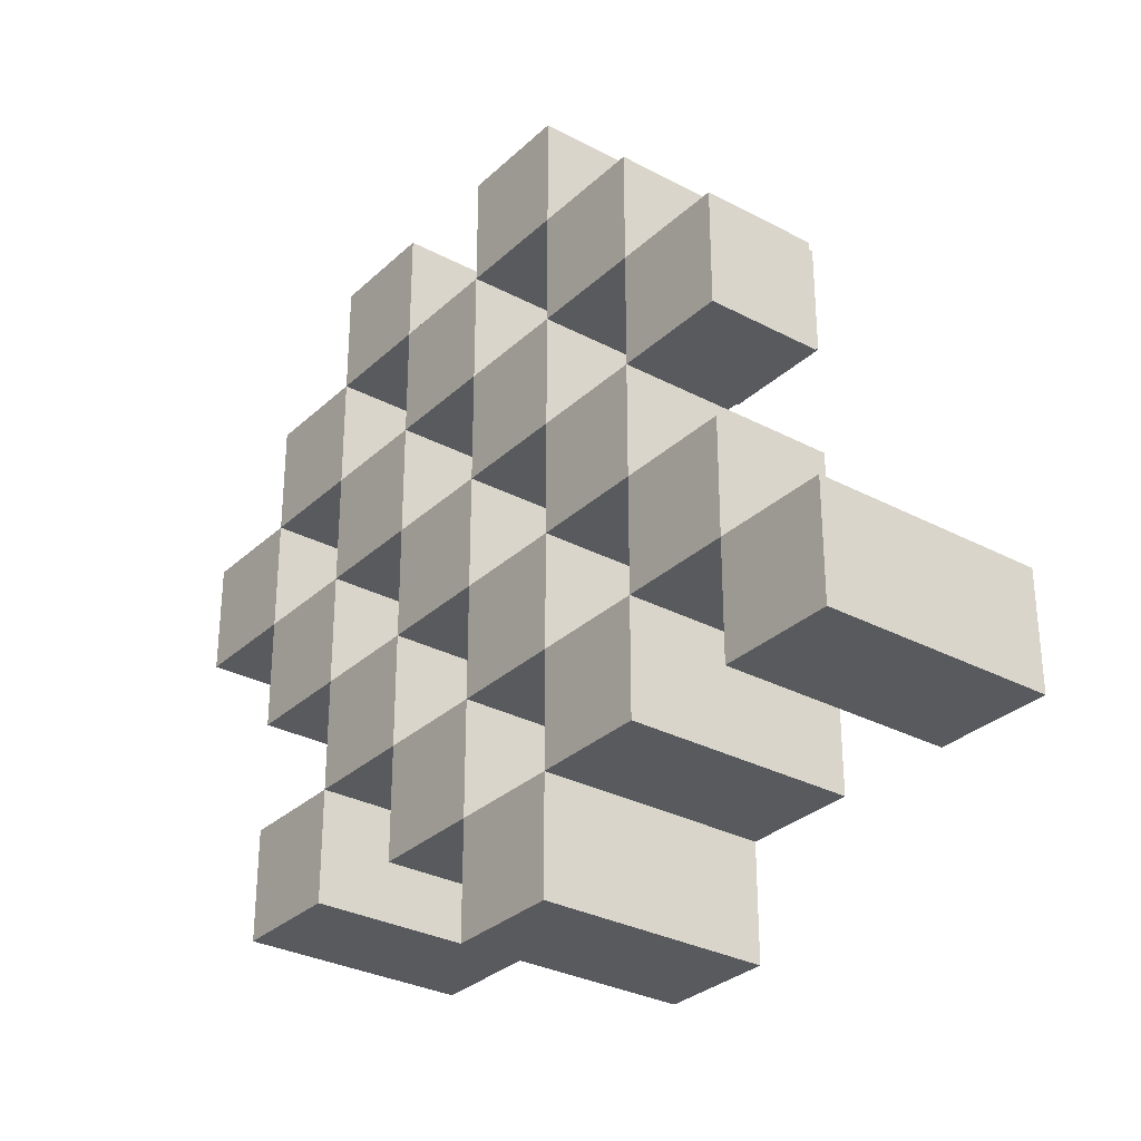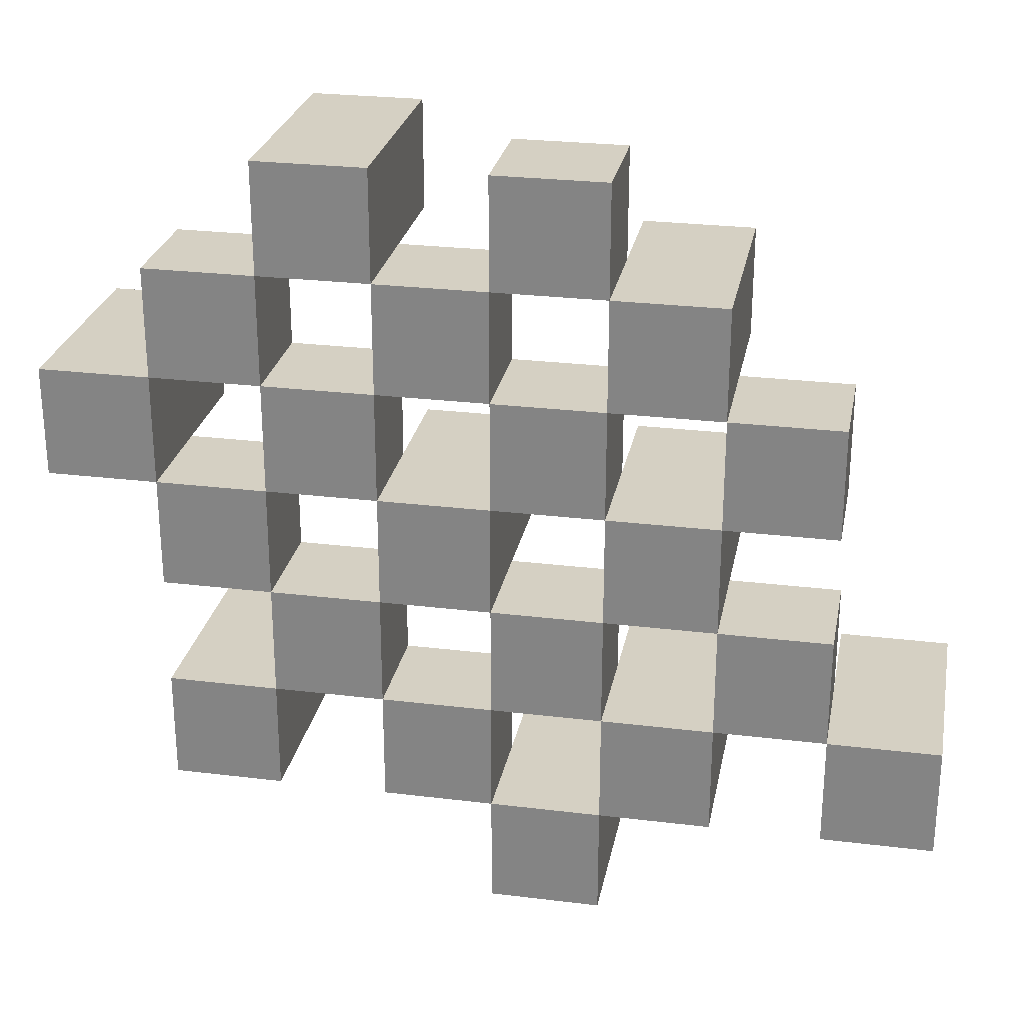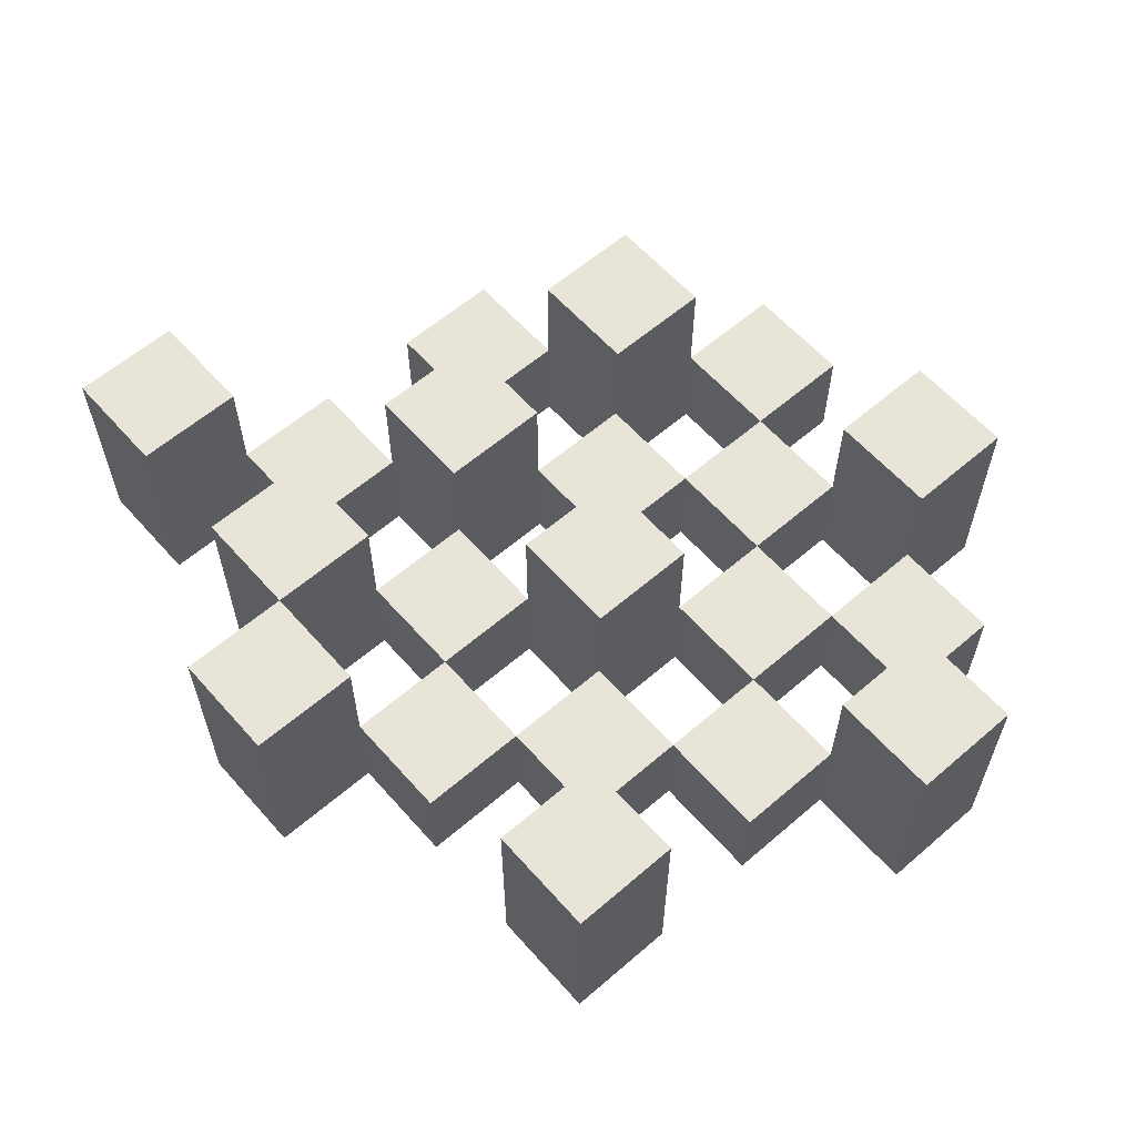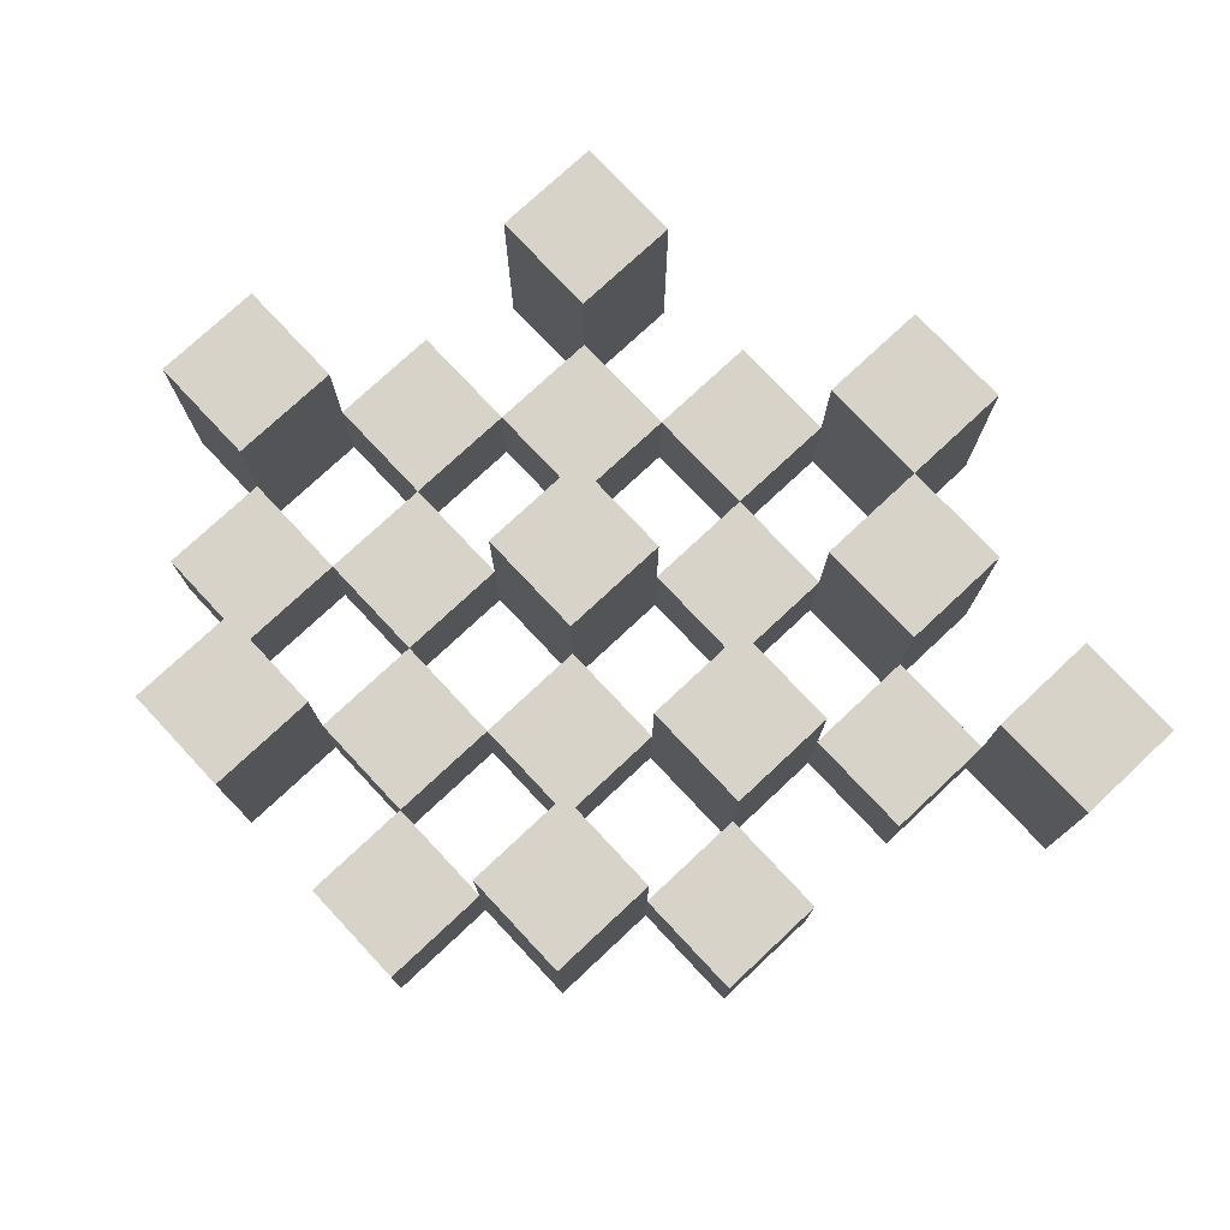
<metadata>
{"format":"obj","ext":"obj","renderer":"f3d","projection":"perspective","resolution":1024,"background":"white","views":[{"elev":-30.6,"azim":52.6,"up":"+Z"},{"elev":26.4,"azim":10.9,"up":"+Z"},{"elev":60.3,"azim":-131.3,"up":"+Y"},{"elev":76.2,"azim":46.9,"up":"+Y"}]}
</metadata>
<code>
o
v 19.9 0.9 29
v 19.9 0.9 28.9
v 19.9 1.1 29
v 19.9 1.1 28.9
v 20 0.9 29.1
v 20 0.9 29
v 20 0.9 28.9
v 20 0.9 28.8
v 20 0.9 28.7
v 20 0.9 28.6
v 20 1 29.1
v 20 1 29
v 20 1 28.9
v 20 1 28.8
v 20 1.1 28.7
v 20 1.1 28.6
v 20.1 0.9 29.2
v 20.1 0.9 29.1
v 20.1 0.9 29
v 20.1 0.9 28.9
v 20.1 0.9 28.8
v 20.1 0.9 28.7
v 20.1 1 29.1
v 20.1 1 29
v 20.1 1 28.9
v 20.1 1 28.8
v 20.1 1 28.7
v 20.1 1.1 29.2
v 20.1 1.1 29.1
v 20.2 0.9 29.1
v 20.2 0.9 29
v 20.2 0.9 28.9
v 20.2 0.9 28.8
v 20.2 0.9 28.7
v 20.2 0.9 28.6
v 20.2 1 29.1
v 20.2 1 29
v 20.2 1 28.9
v 20.2 1 28.8
v 20.2 1 28.7
v 20.2 1 28.6
v 20.2 1.1 28.9
v 20.2 1.1 28.8
v 20.3 0.9 29.2
v 20.3 0.9 29.1
v 20.3 0.9 29
v 20.3 0.9 28.9
v 20.3 0.9 28.8
v 20.3 0.9 28.7
v 20.3 0.9 28.6
v 20.3 0.9 28.5
v 20.3 1 29.2
v 20.3 1 29.1
v 20.3 1 29
v 20.3 1 28.9
v 20.3 1 28.8
v 20.3 1 28.7
v 20.3 1 28.6
v 20.3 1.1 28.6
v 20.3 1.1 28.5
v 20.4 0.9 29.1
v 20.4 0.9 29
v 20.4 0.9 28.9
v 20.4 0.9 28.8
v 20.4 0.9 28.7
v 20.4 0.9 28.6
v 20.4 1 29.1
v 20.4 1 29
v 20.4 1 28.9
v 20.4 1 28.8
v 20.4 1 28.7
v 20.4 1.1 29.1
v 20.4 1.1 29
v 20.4 1.1 28.9
v 20.4 1.1 28.8
v 20.4 1.1 28.7
v 20.4 1.1 28.6
v 20.5 0.9 29
v 20.5 0.9 28.9
v 20.5 0.9 28.8
v 20.5 0.9 28.7
v 20.5 1 29
v 20.5 1 28.9
v 20.5 1 28.8
v 20.5 1 28.7
v 20.6 0.9 28.7
v 20.6 0.9 28.6
v 20.6 1 28.7
v 20.6 1.1 28.7
v 20.6 1.1 28.6
v 20 0.9 29
v 20 0.9 28.9
v 20 1 29
v 20 1 28.9
v 20 1.1 29
v 20 1.1 28.9
v 20.1 0.9 29.1
v 20.1 0.9 29
v 20.1 0.9 28.9
v 20.1 0.9 28.8
v 20.1 0.9 28.7
v 20.1 0.9 28.6
v 20.1 1 29.1
v 20.1 1 29
v 20.1 1 28.9
v 20.1 1 28.8
v 20.1 1 28.7
v 20.1 1.1 28.7
v 20.1 1.1 28.6
v 20.2 0.9 29.2
v 20.2 0.9 29.1
v 20.2 0.9 29
v 20.2 0.9 28.9
v 20.2 0.9 28.8
v 20.2 0.9 28.7
v 20.2 1 29.1
v 20.2 1 29
v 20.2 1 28.9
v 20.2 1 28.8
v 20.2 1 28.7
v 20.2 1.1 29.2
v 20.2 1.1 29.1
v 20.3 0.9 29.1
v 20.3 0.9 29
v 20.3 0.9 28.9
v 20.3 0.9 28.8
v 20.3 0.9 28.7
v 20.3 0.9 28.6
v 20.3 1 29.1
v 20.3 1 29
v 20.3 1 28.9
v 20.3 1 28.8
v 20.3 1 28.7
v 20.3 1 28.6
v 20.3 1.1 28.9
v 20.3 1.1 28.8
v 20.4 0.9 29.2
v 20.4 0.9 29.1
v 20.4 0.9 29
v 20.4 0.9 28.9
v 20.4 0.9 28.8
v 20.4 0.9 28.7
v 20.4 0.9 28.6
v 20.4 0.9 28.5
v 20.4 1 29.2
v 20.4 1 29.1
v 20.4 1 29
v 20.4 1 28.9
v 20.4 1 28.8
v 20.4 1 28.7
v 20.4 1.1 28.6
v 20.4 1.1 28.5
v 20.5 0.9 29.1
v 20.5 0.9 29
v 20.5 0.9 28.9
v 20.5 0.9 28.8
v 20.5 0.9 28.7
v 20.5 0.9 28.6
v 20.5 1 29
v 20.5 1 28.9
v 20.5 1 28.8
v 20.5 1 28.7
v 20.5 1.1 29.1
v 20.5 1.1 29
v 20.5 1.1 28.9
v 20.5 1.1 28.8
v 20.5 1.1 28.7
v 20.5 1.1 28.6
v 20.6 0.9 29
v 20.6 0.9 28.9
v 20.6 0.9 28.8
v 20.6 0.9 28.7
v 20.6 1 29
v 20.6 1 28.9
v 20.6 1 28.8
v 20.6 1 28.7
v 20.7 0.9 28.7
v 20.7 0.9 28.6
v 20.7 1.1 28.7
v 20.7 1.1 28.6
v 20.1 0.9 29.2
v 20.1 1.1 29.2
v 20.2 0.9 29.2
v 20.2 1.1 29.2
v 20.3 0.9 29.2
v 20.3 1 29.2
v 20.4 0.9 29.2
v 20.4 1 29.2
v 20 0.9 29.1
v 20 1 29.1
v 20.1 0.9 29.1
v 20.1 1 29.1
v 20.2 0.9 29.1
v 20.2 1 29.1
v 20.3 0.9 29.1
v 20.3 1 29.1
v 20.4 0.9 29.1
v 20.4 1 29.1
v 20.4 1.1 29.1
v 20.5 0.9 29.1
v 20.5 1.1 29.1
v 19.9 0.9 29
v 19.9 1.1 29
v 20 0.9 29
v 20 1 29
v 20 1.1 29
v 20.1 0.9 29
v 20.1 1 29
v 20.2 0.9 29
v 20.2 1 29
v 20.3 0.9 29
v 20.3 1 29
v 20.4 0.9 29
v 20.4 1 29
v 20.5 0.9 29
v 20.5 1 29
v 20.6 0.9 29
v 20.6 1 29
v 20 0.9 28.9
v 20 1 28.9
v 20.1 0.9 28.9
v 20.1 1 28.9
v 20.2 0.9 28.9
v 20.2 1 28.9
v 20.2 1.1 28.9
v 20.3 0.9 28.9
v 20.3 1 28.9
v 20.3 1.1 28.9
v 20.4 0.9 28.9
v 20.4 1 28.9
v 20.4 1.1 28.9
v 20.5 0.9 28.9
v 20.5 1 28.9
v 20.5 1.1 28.9
v 20.1 0.9 28.8
v 20.1 1 28.8
v 20.2 0.9 28.8
v 20.2 1 28.8
v 20.3 0.9 28.8
v 20.3 1 28.8
v 20.4 0.9 28.8
v 20.4 1 28.8
v 20.5 0.9 28.8
v 20.5 1 28.8
v 20.6 0.9 28.8
v 20.6 1 28.8
v 20 0.9 28.7
v 20 1.1 28.7
v 20.1 0.9 28.7
v 20.1 1 28.7
v 20.1 1.1 28.7
v 20.2 0.9 28.7
v 20.2 1 28.7
v 20.3 0.9 28.7
v 20.3 1 28.7
v 20.4 0.9 28.7
v 20.4 1 28.7
v 20.4 1.1 28.7
v 20.5 0.9 28.7
v 20.5 1 28.7
v 20.5 1.1 28.7
v 20.6 0.9 28.7
v 20.6 1 28.7
v 20.6 1.1 28.7
v 20.7 0.9 28.7
v 20.7 1.1 28.7
v 20.3 0.9 28.6
v 20.3 1 28.6
v 20.3 1.1 28.6
v 20.4 0.9 28.6
v 20.4 1.1 28.6
v 20.1 0.9 29.1
v 20.1 1 29.1
v 20.1 1.1 29.1
v 20.2 0.9 29.1
v 20.2 1 29.1
v 20.2 1.1 29.1
v 20.3 0.9 29.1
v 20.3 1 29.1
v 20.4 0.9 29.1
v 20.4 1 29.1
v 20 0.9 29
v 20 1 29
v 20.1 0.9 29
v 20.1 1 29
v 20.2 0.9 29
v 20.2 1 29
v 20.3 0.9 29
v 20.3 1 29
v 20.4 0.9 29
v 20.4 1 29
v 20.4 1.1 29
v 20.5 0.9 29
v 20.5 1 29
v 20.5 1.1 29
v 19.9 0.9 28.9
v 19.9 1.1 28.9
v 20 0.9 28.9
v 20 1 28.9
v 20 1.1 28.9
v 20.1 0.9 28.9
v 20.1 1 28.9
v 20.2 0.9 28.9
v 20.2 1 28.9
v 20.3 0.9 28.9
v 20.3 1 28.9
v 20.4 0.9 28.9
v 20.4 1 28.9
v 20.5 0.9 28.9
v 20.5 1 28.9
v 20.6 0.9 28.9
v 20.6 1 28.9
v 20 0.9 28.8
v 20 1 28.8
v 20.1 0.9 28.8
v 20.1 1 28.8
v 20.2 0.9 28.8
v 20.2 1 28.8
v 20.2 1.1 28.8
v 20.3 0.9 28.8
v 20.3 1 28.8
v 20.3 1.1 28.8
v 20.4 0.9 28.8
v 20.4 1 28.8
v 20.4 1.1 28.8
v 20.5 0.9 28.8
v 20.5 1 28.8
v 20.5 1.1 28.8
v 20.1 0.9 28.7
v 20.1 1 28.7
v 20.2 0.9 28.7
v 20.2 1 28.7
v 20.3 0.9 28.7
v 20.3 1 28.7
v 20.4 0.9 28.7
v 20.4 1 28.7
v 20.5 0.9 28.7
v 20.5 1 28.7
v 20.6 0.9 28.7
v 20.6 1 28.7
v 20 0.9 28.6
v 20 1.1 28.6
v 20.1 0.9 28.6
v 20.1 1.1 28.6
v 20.2 0.9 28.6
v 20.2 1 28.6
v 20.3 0.9 28.6
v 20.3 1 28.6
v 20.4 0.9 28.6
v 20.4 1.1 28.6
v 20.5 0.9 28.6
v 20.5 1.1 28.6
v 20.6 0.9 28.6
v 20.6 1.1 28.6
v 20.7 0.9 28.6
v 20.7 1.1 28.6
v 20.3 0.9 28.5
v 20.3 1.1 28.5
v 20.4 0.9 28.5
v 20.4 1.1 28.5
v 20.1 0.9 29.2
v 20.2 0.9 29.2
v 20.3 0.9 29.2
v 20.4 0.9 29.2
v 20 0.9 29.1
v 20.1 0.9 29.1
v 20.2 0.9 29.1
v 20.3 0.9 29.1
v 20.4 0.9 29.1
v 20.5 0.9 29.1
v 19.9 0.9 29
v 20 0.9 29
v 20.1 0.9 29
v 20.2 0.9 29
v 20.3 0.9 29
v 20.4 0.9 29
v 20.5 0.9 29
v 20.6 0.9 29
v 19.9 0.9 28.9
v 20 0.9 28.9
v 20.1 0.9 28.9
v 20.2 0.9 28.9
v 20.3 0.9 28.9
v 20.4 0.9 28.9
v 20.5 0.9 28.9
v 20.6 0.9 28.9
v 20 0.9 28.8
v 20.1 0.9 28.8
v 20.2 0.9 28.8
v 20.3 0.9 28.8
v 20.4 0.9 28.8
v 20.5 0.9 28.8
v 20.6 0.9 28.8
v 20 0.9 28.7
v 20.1 0.9 28.7
v 20.2 0.9 28.7
v 20.3 0.9 28.7
v 20.4 0.9 28.7
v 20.5 0.9 28.7
v 20.6 0.9 28.7
v 20.7 0.9 28.7
v 20 0.9 28.6
v 20.1 0.9 28.6
v 20.2 0.9 28.6
v 20.3 0.9 28.6
v 20.4 0.9 28.6
v 20.5 0.9 28.6
v 20.6 0.9 28.6
v 20.7 0.9 28.6
v 20.3 0.9 28.5
v 20.4 0.9 28.5
v 20.3 1 29.2
v 20.4 1 29.2
v 20 1 29.1
v 20.1 1 29.1
v 20.2 1 29.1
v 20.3 1 29.1
v 20.4 1 29.1
v 20 1 29
v 20.1 1 29
v 20.2 1 29
v 20.3 1 29
v 20.4 1 29
v 20.5 1 29
v 20.6 1 29
v 20 1 28.9
v 20.1 1 28.9
v 20.2 1 28.9
v 20.3 1 28.9
v 20.4 1 28.9
v 20.5 1 28.9
v 20.6 1 28.9
v 20 1 28.8
v 20.1 1 28.8
v 20.2 1 28.8
v 20.3 1 28.8
v 20.4 1 28.8
v 20.5 1 28.8
v 20.6 1 28.8
v 20.1 1 28.7
v 20.2 1 28.7
v 20.3 1 28.7
v 20.4 1 28.7
v 20.5 1 28.7
v 20.6 1 28.7
v 20.2 1 28.6
v 20.3 1 28.6
v 20.1 1.1 29.2
v 20.2 1.1 29.2
v 20.1 1.1 29.1
v 20.2 1.1 29.1
v 20.4 1.1 29.1
v 20.5 1.1 29.1
v 19.9 1.1 29
v 20 1.1 29
v 20.4 1.1 29
v 20.5 1.1 29
v 19.9 1.1 28.9
v 20 1.1 28.9
v 20.2 1.1 28.9
v 20.3 1.1 28.9
v 20.4 1.1 28.9
v 20.5 1.1 28.9
v 20.2 1.1 28.8
v 20.3 1.1 28.8
v 20.4 1.1 28.8
v 20.5 1.1 28.8
v 20 1.1 28.7
v 20.1 1.1 28.7
v 20.4 1.1 28.7
v 20.5 1.1 28.7
v 20.6 1.1 28.7
v 20.7 1.1 28.7
v 20 1.1 28.6
v 20.1 1.1 28.6
v 20.3 1.1 28.6
v 20.4 1.1 28.6
v 20.5 1.1 28.6
v 20.6 1.1 28.6
v 20.7 1.1 28.6
v 20.3 1.1 28.5
v 20.4 1.1 28.5
f 3 2 1
f 4 2 3
f 11 6 5
f 12 6 11
f 13 8 7
f 14 8 13
f 15 10 9
f 16 10 15
f 23 18 17
f 24 20 19
f 25 20 24
f 26 22 21
f 27 22 26
f 28 23 17
f 29 23 28
f 36 31 30
f 37 31 36
f 38 33 32
f 39 33 38
f 40 35 34
f 41 35 40
f 42 39 38
f 43 39 42
f 52 45 44
f 53 45 52
f 54 47 46
f 55 47 54
f 56 49 48
f 57 49 56
f 58 51 50
f 59 51 58
f 60 51 59
f 67 62 61
f 68 62 67
f 69 64 63
f 70 64 69
f 71 66 65
f 72 68 67
f 73 68 72
f 74 70 69
f 75 70 74
f 76 66 71
f 77 66 76
f 82 79 78
f 83 79 82
f 84 81 80
f 85 81 84
f 88 87 86
f 89 87 88
f 90 87 89
f 91 92 93
f 93 92 94
f 93 94 95
f 95 94 96
f 97 98 103
f 103 98 104
f 99 100 105
f 105 100 106
f 101 102 107
f 107 102 108
f 108 102 109
f 110 111 116
f 112 113 117
f 117 113 118
f 114 115 119
f 119 115 120
f 110 116 121
f 121 116 122
f 123 124 129
f 129 124 130
f 125 126 131
f 131 126 132
f 127 128 133
f 133 128 134
f 131 132 135
f 135 132 136
f 137 138 145
f 145 138 146
f 139 140 147
f 147 140 148
f 141 142 149
f 149 142 150
f 143 144 151
f 151 144 152
f 153 154 159
f 155 156 160
f 160 156 161
f 157 158 162
f 153 159 163
f 163 159 164
f 160 161 165
f 165 161 166
f 162 158 167
f 167 158 168
f 169 170 173
f 173 170 174
f 171 172 175
f 175 172 176
f 177 178 179
f 179 178 180
f 183 182 181
f 184 182 183
f 187 186 185
f 188 186 187
f 191 190 189
f 192 190 191
f 195 194 193
f 196 194 195
f 200 198 197
f 200 199 198
f 201 199 200
f 204 203 202
f 205 203 204
f 206 203 205
f 209 208 207
f 210 208 209
f 213 212 211
f 214 212 213
f 217 216 215
f 218 216 217
f 221 220 219
f 222 220 221
f 226 224 223
f 226 225 224
f 227 225 226
f 228 225 227
f 232 230 229
f 232 231 230
f 233 231 232
f 234 231 233
f 237 236 235
f 238 236 237
f 241 240 239
f 242 240 241
f 245 244 243
f 246 244 245
f 249 248 247
f 250 248 249
f 251 248 250
f 254 253 252
f 255 253 254
f 259 257 256
f 259 258 257
f 260 258 259
f 261 258 260
f 265 263 262
f 265 264 263
f 266 264 265
f 270 268 267
f 270 269 268
f 271 269 270
f 272 273 275
f 273 274 275
f 275 274 276
f 276 274 277
f 278 279 280
f 280 279 281
f 282 283 284
f 284 283 285
f 286 287 288
f 288 287 289
f 290 291 293
f 291 292 293
f 293 292 294
f 294 292 295
f 296 297 298
f 298 297 299
f 299 297 300
f 301 302 303
f 303 302 304
f 305 306 307
f 307 306 308
f 309 310 311
f 311 310 312
f 313 314 315
f 315 314 316
f 317 318 320
f 318 319 320
f 320 319 321
f 321 319 322
f 323 324 326
f 324 325 326
f 326 325 327
f 327 325 328
f 329 330 331
f 331 330 332
f 333 334 335
f 335 334 336
f 337 338 339
f 339 338 340
f 341 342 343
f 343 342 344
f 345 346 347
f 347 346 348
f 349 350 351
f 351 350 352
f 353 354 355
f 355 354 356
f 357 358 359
f 359 358 360
f 366 362 361
f 367 362 366
f 368 364 363
f 369 364 368
f 372 366 365
f 373 366 372
f 374 368 367
f 375 368 374
f 376 370 369
f 377 370 376
f 379 372 371
f 380 372 379
f 381 374 373
f 382 374 381
f 383 376 375
f 384 376 383
f 385 378 377
f 386 378 385
f 387 381 380
f 388 381 387
f 389 383 382
f 390 383 389
f 391 385 384
f 392 385 391
f 395 389 388
f 396 389 395
f 397 391 390
f 398 391 397
f 399 393 392
f 400 393 399
f 402 395 394
f 403 395 402
f 404 397 396
f 405 397 404
f 406 399 398
f 407 399 406
f 408 401 400
f 409 401 408
f 410 406 405
f 411 406 410
f 412 413 417
f 417 413 418
f 414 415 419
f 419 415 420
f 416 417 421
f 421 417 422
f 420 421 427
f 427 421 428
f 422 423 429
f 429 423 430
f 424 425 431
f 431 425 432
f 426 427 433
f 433 427 434
f 434 435 440
f 440 435 441
f 436 437 442
f 442 437 443
f 438 439 444
f 444 439 445
f 441 442 446
f 446 442 447
f 448 449 450
f 450 449 451
f 452 453 456
f 456 453 457
f 454 455 458
f 458 455 459
f 460 461 464
f 464 461 465
f 462 463 466
f 466 463 467
f 468 469 474
f 474 469 475
f 470 471 477
f 477 471 478
f 472 473 479
f 479 473 480
f 476 477 481
f 481 477 482

</code>
